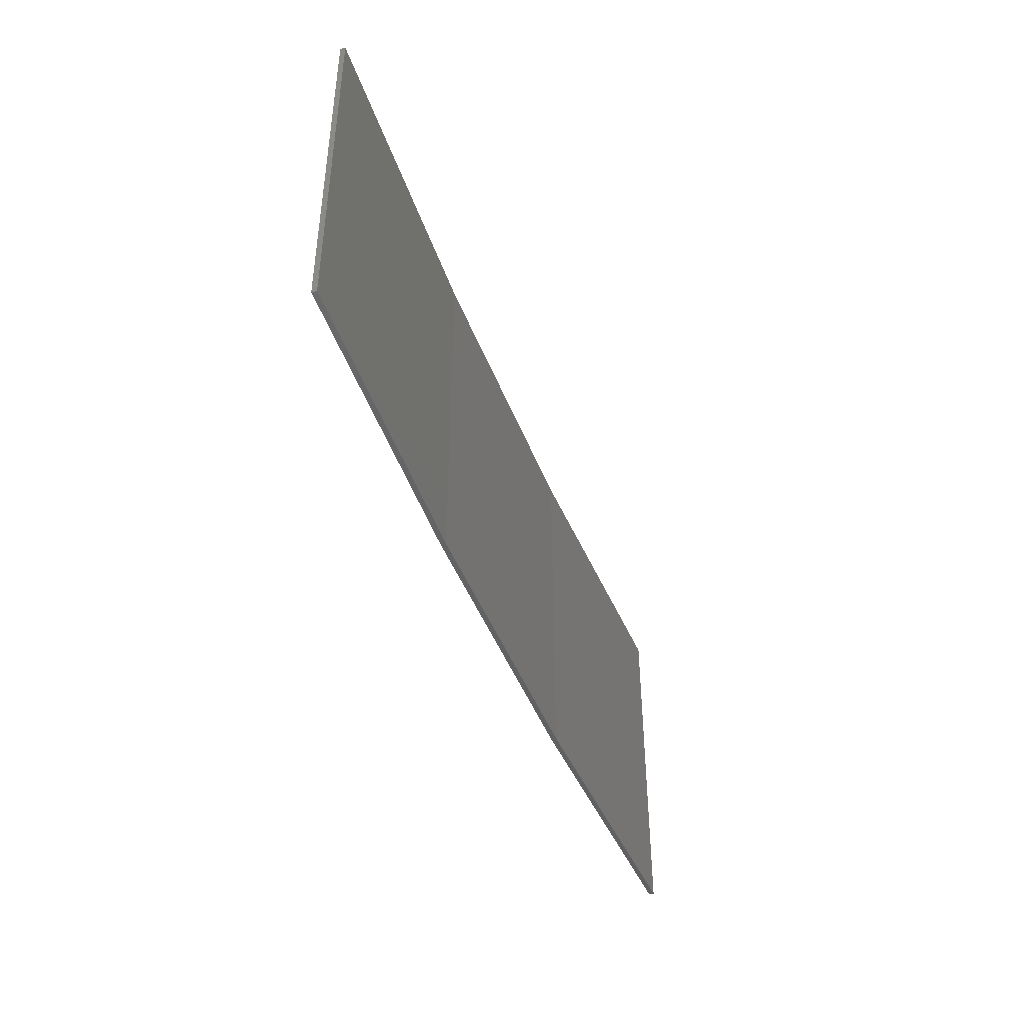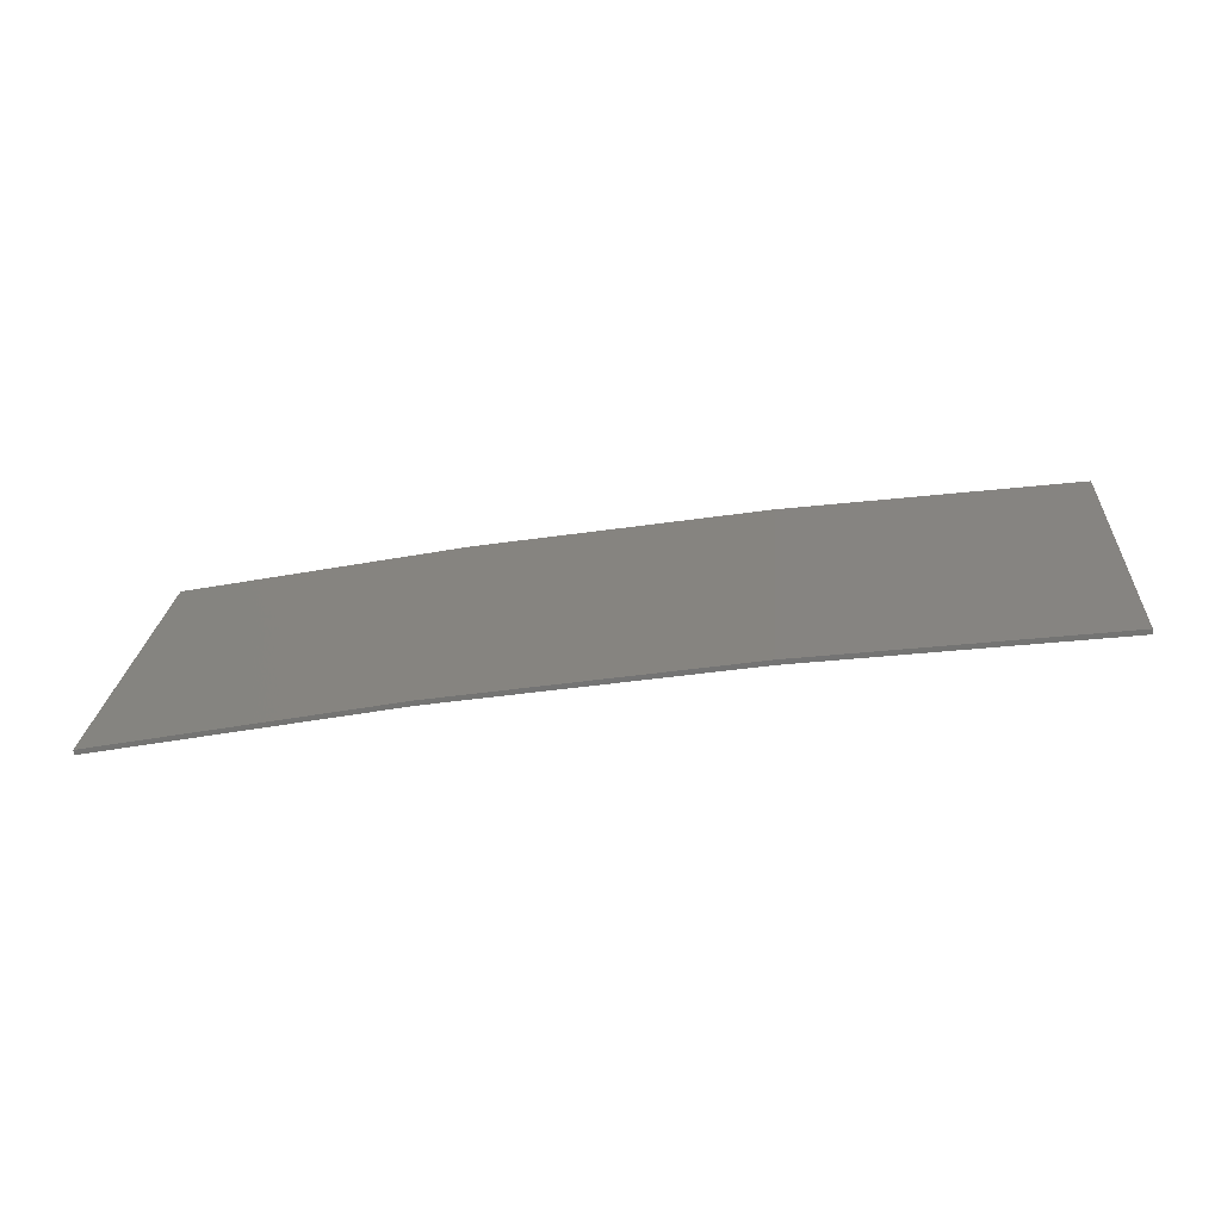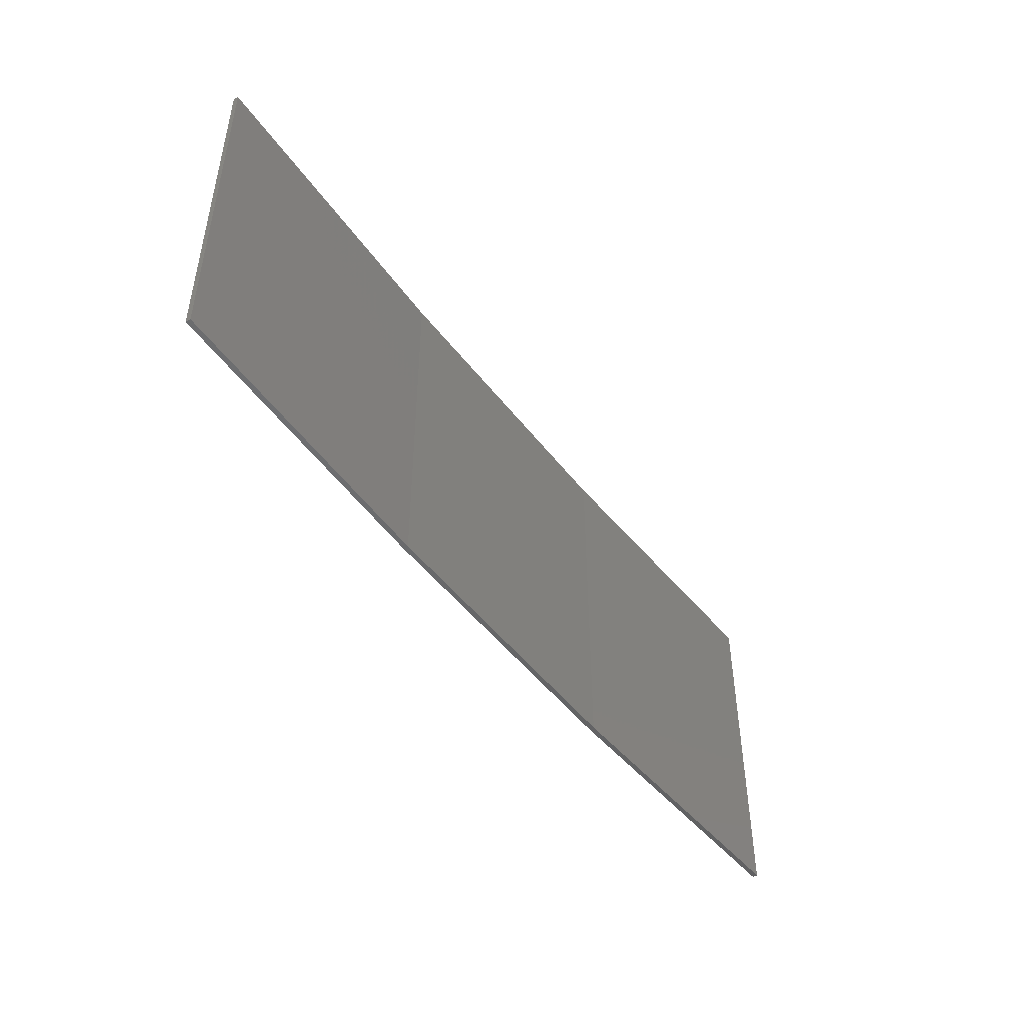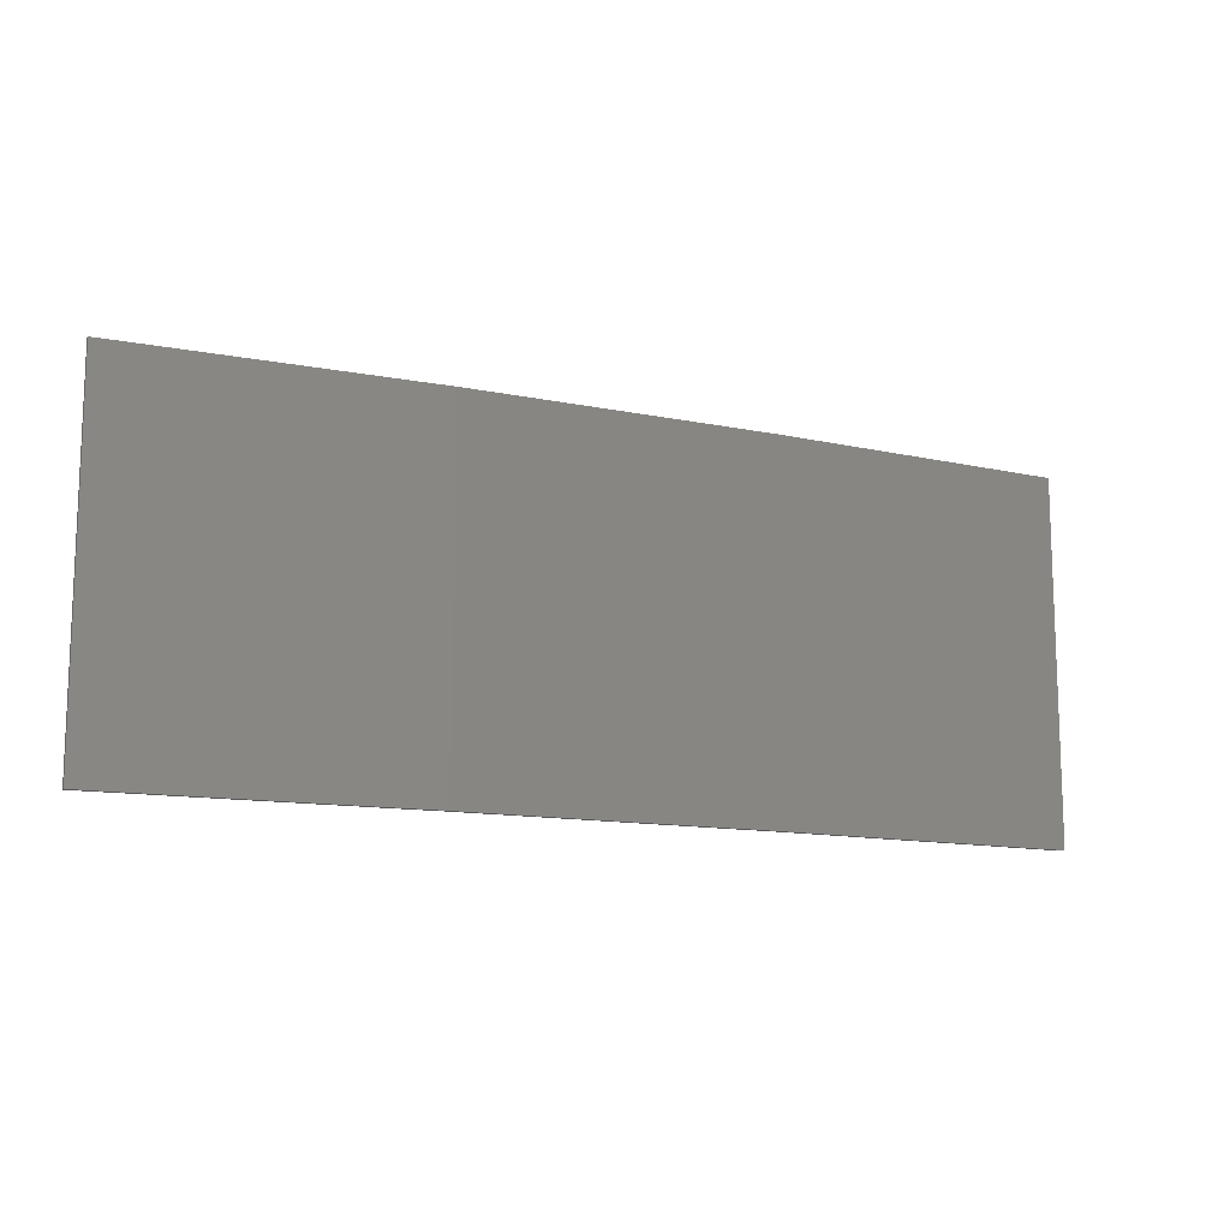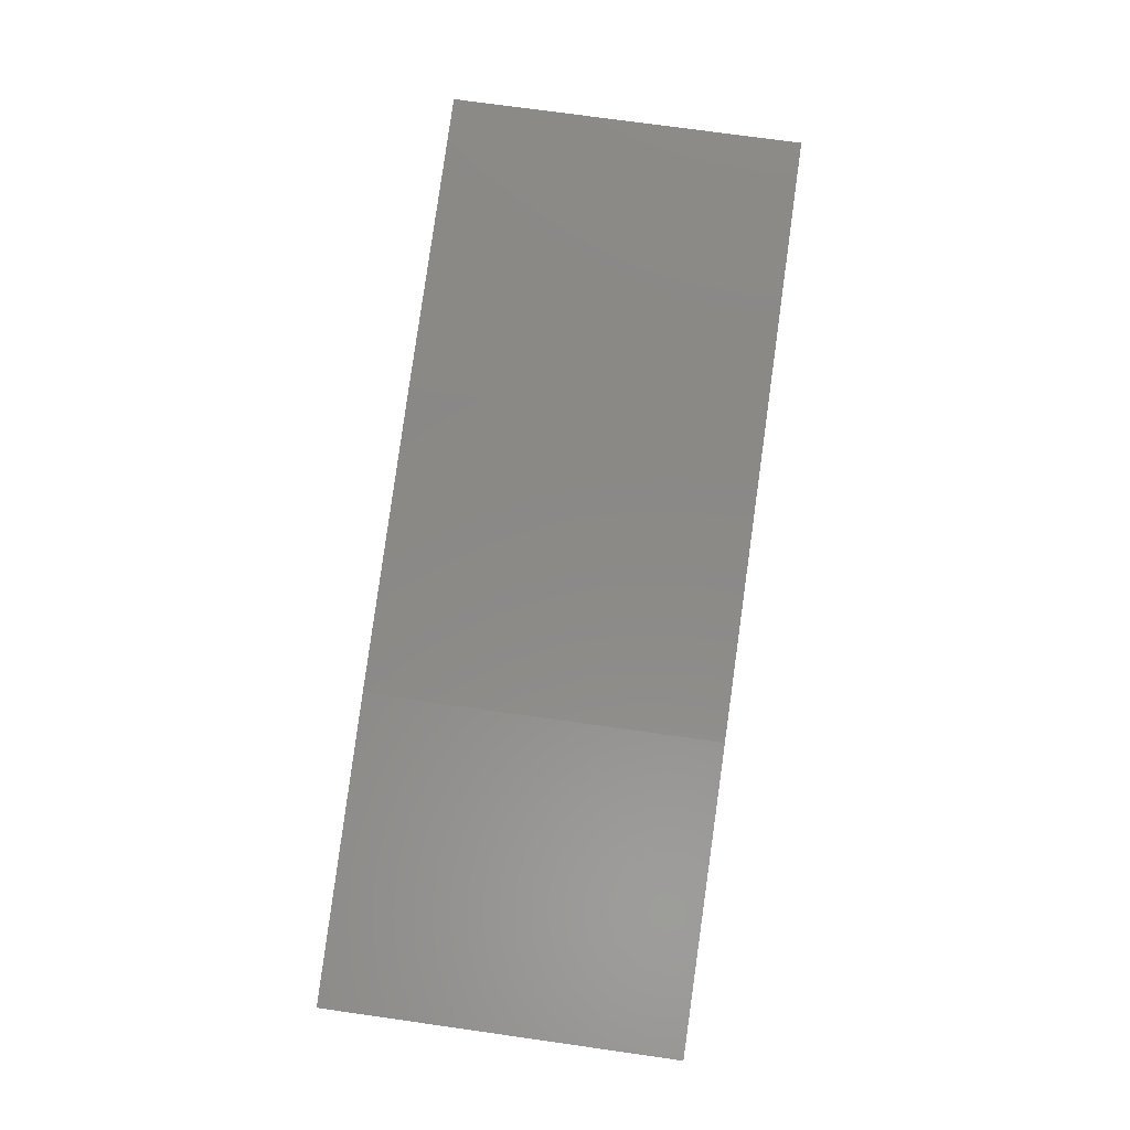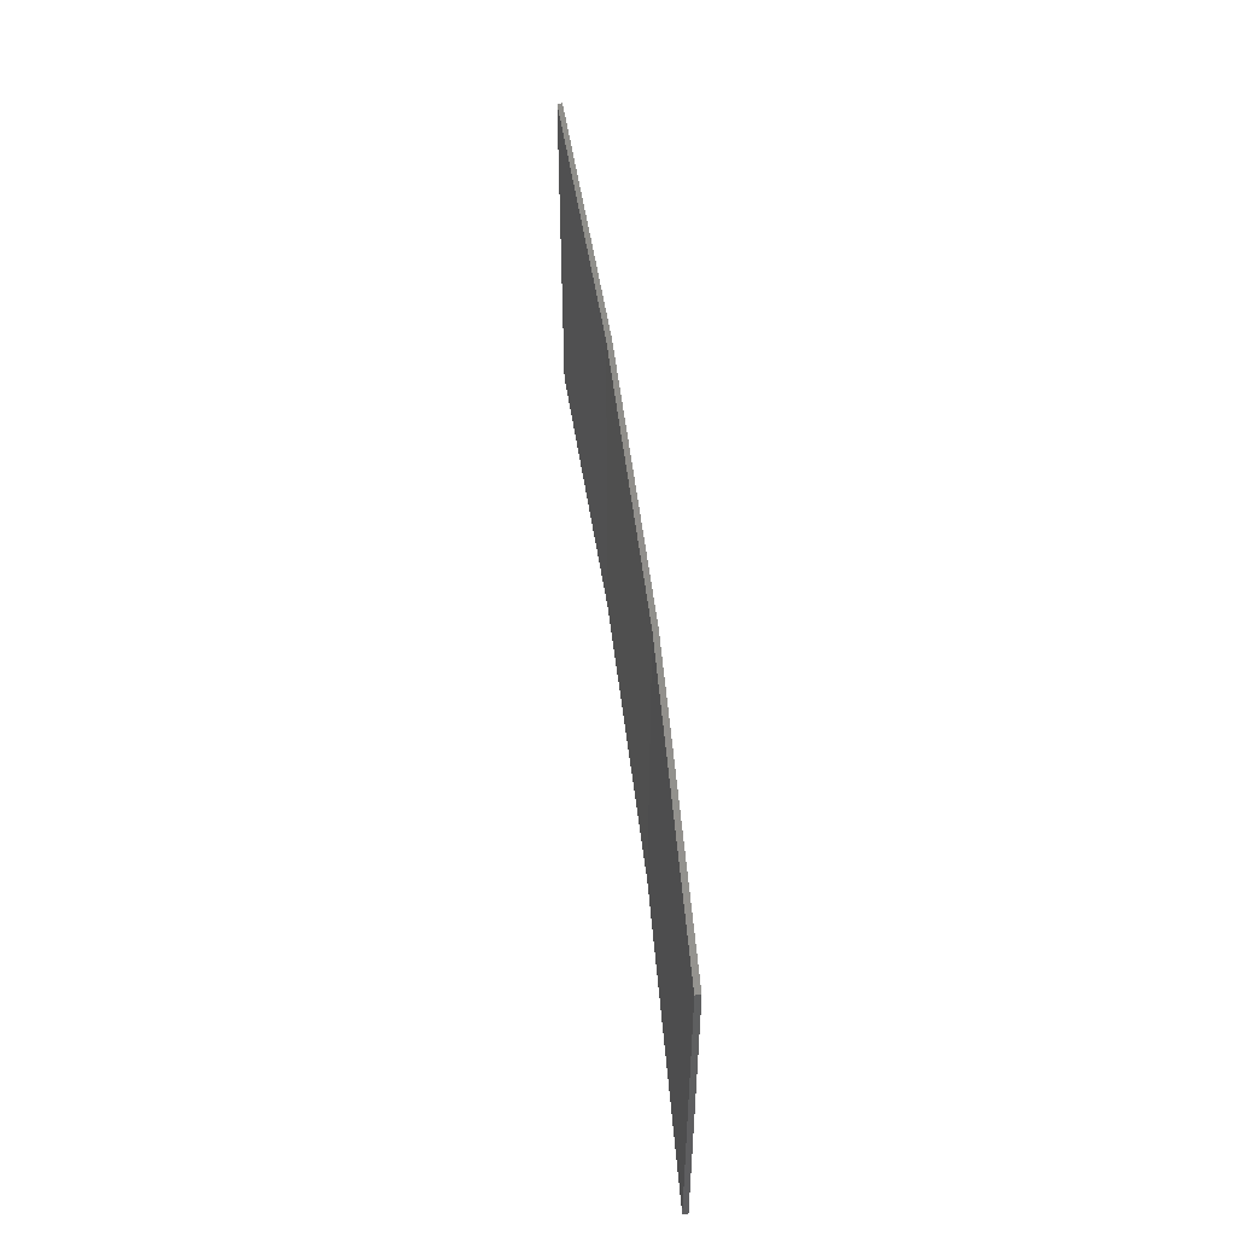
<metadata>
{"format":"stl","ext":"stl","renderer":"f3d","projection":"perspective","resolution":1024,"background":"white","views":[{"elev":-44.4,"azim":-79.0,"up":"+Z"},{"elev":23.2,"azim":-175.9,"up":"+Y"},{"elev":-47.6,"azim":-63.7,"up":"+Z"},{"elev":-12.6,"azim":145.3,"up":"+Z"},{"elev":74.1,"azim":98.0,"up":"+Y"},{"elev":52.0,"azim":74.4,"up":"+Z"}]}
</metadata>
<code>
# stl→obj: 16 verts, 28 faces
v 12.92 3.477 -392.6
v 9.877 3.851 -392.6
v 9.877 3.851 -389
v 12.92 3.477 -389
v 15.95 2.999 -392.6
v 15.95 2.999 -389
v 18.96 2.419 -392.6
v 18.96 2.419 -389
v 18.95 2.37 -392.6
v 18.95 2.37 -389
v 9.872 3.801 -389
v 9.872 3.801 -392.6
v 12.91 3.427 -389
v 12.91 3.427 -392.6
v 15.94 2.95 -392.6
v 15.94 2.95 -389
f 1 2 3
f 1 3 4
f 5 4 6
f 5 1 4
f 7 6 8
f 7 5 6
f 7 8 9
f 8 10 9
f 11 12 13
f 12 14 13
f 13 15 16
f 14 15 13
f 16 9 10
f 15 9 16
f 12 3 2
f 11 3 12
f 16 10 8
f 6 16 8
f 13 16 6
f 4 13 6
f 11 13 4
f 3 11 4
f 9 15 7
f 15 5 7
f 15 14 5
f 14 1 5
f 14 12 1
f 12 2 1

</code>
